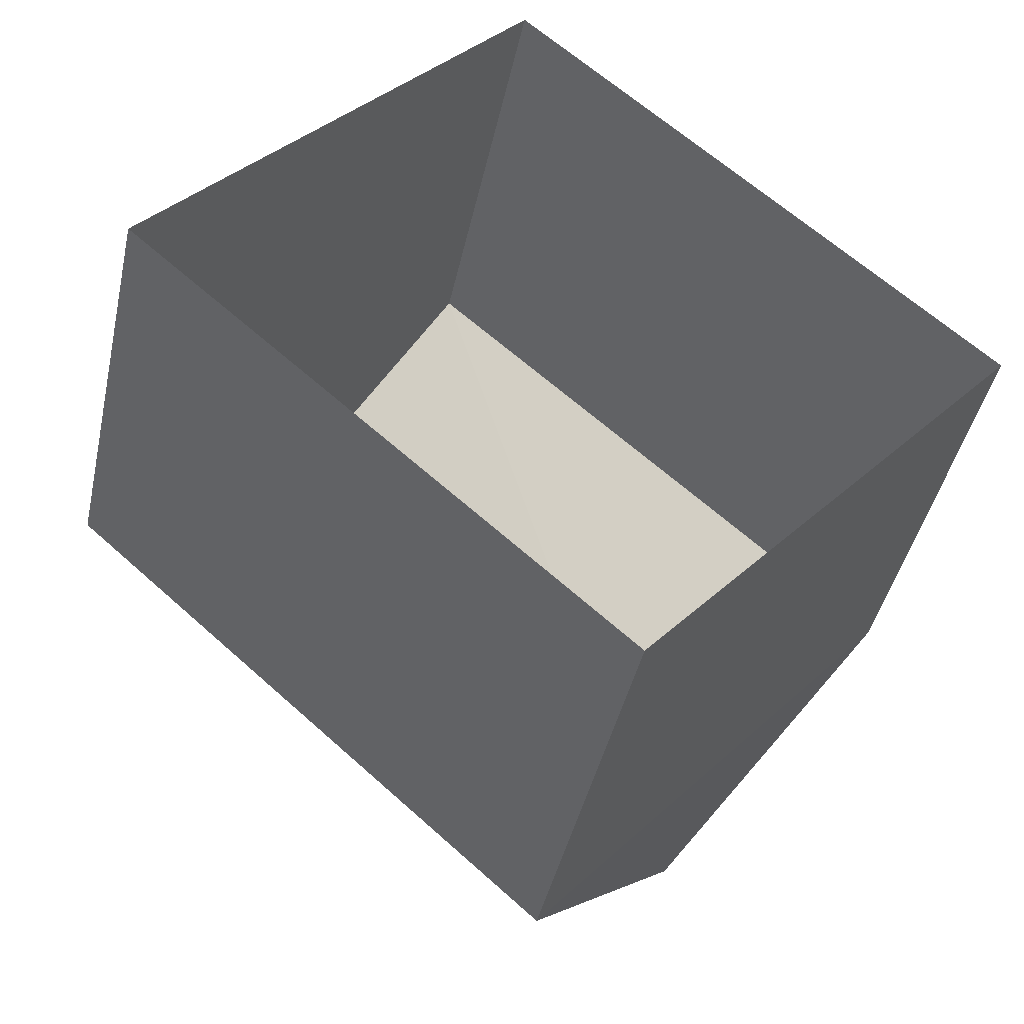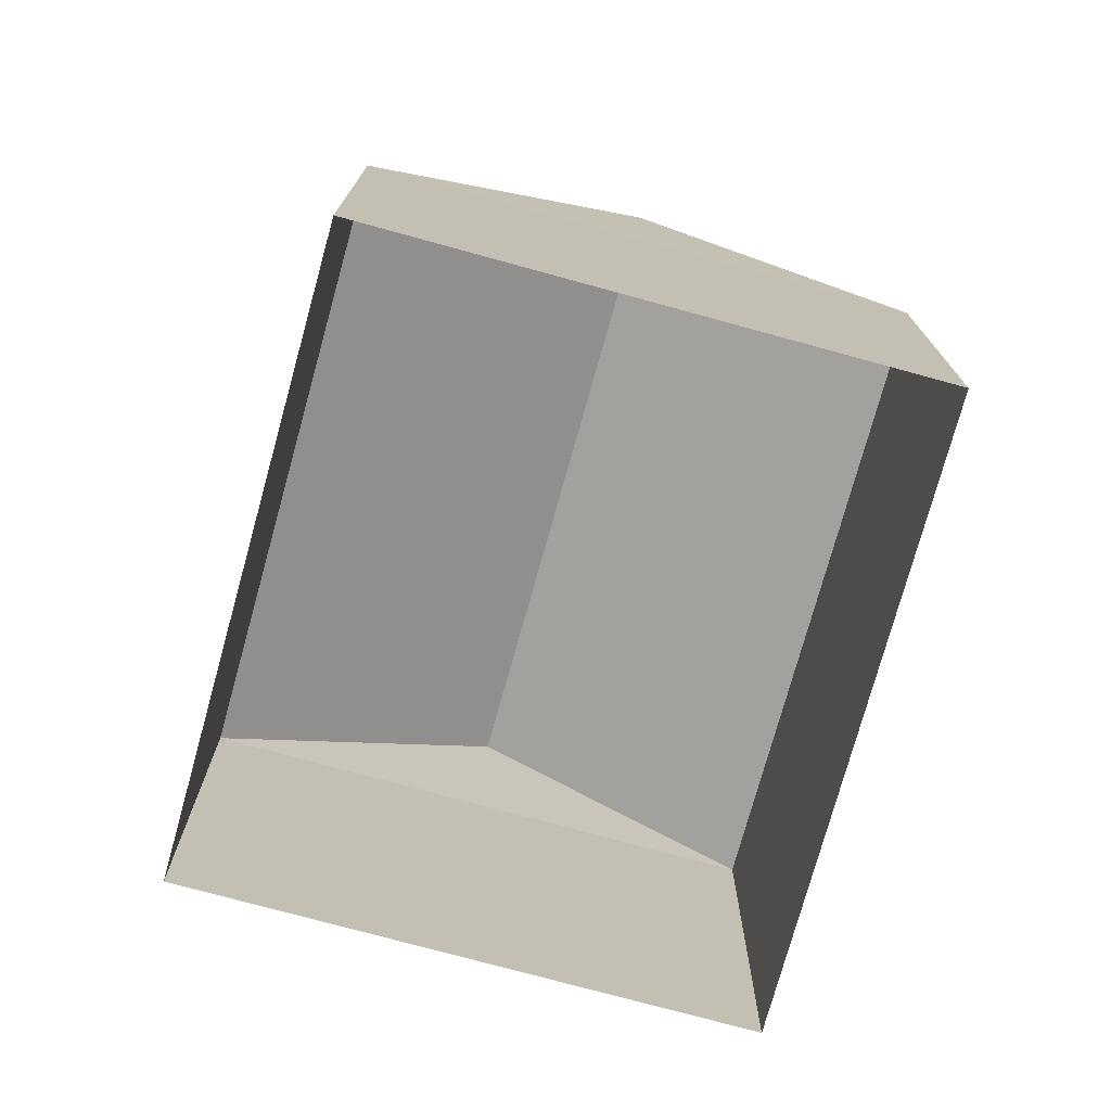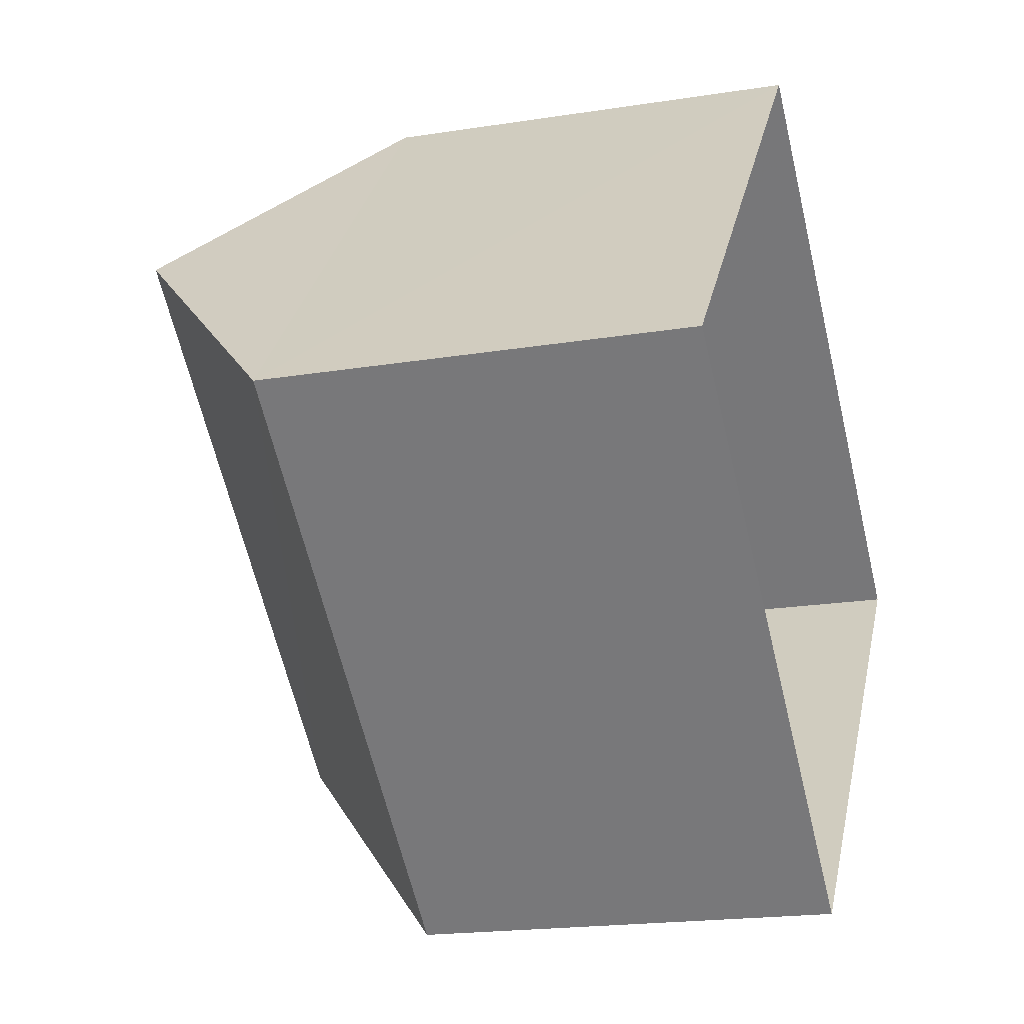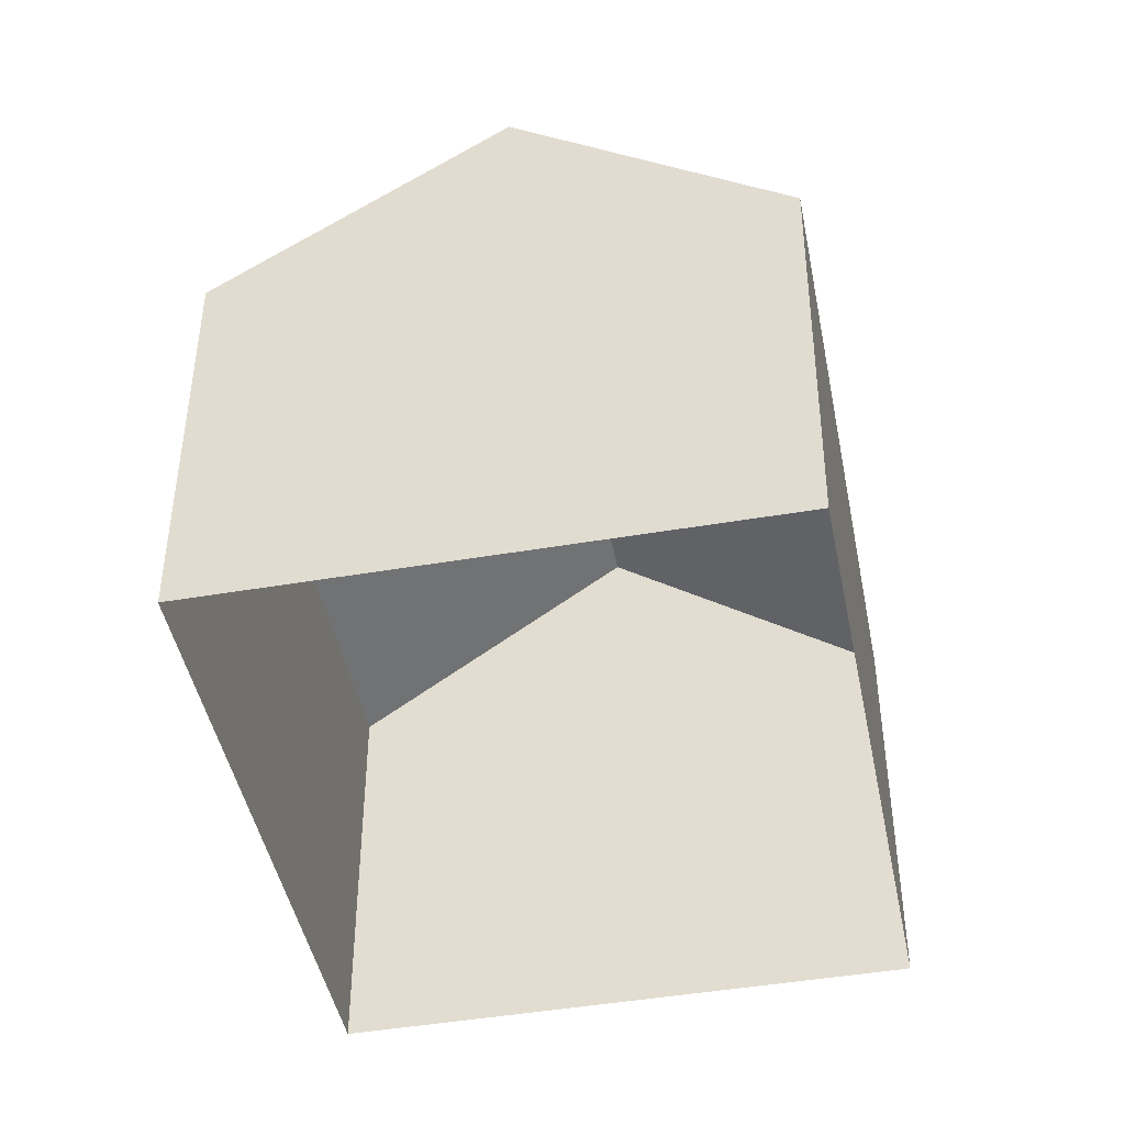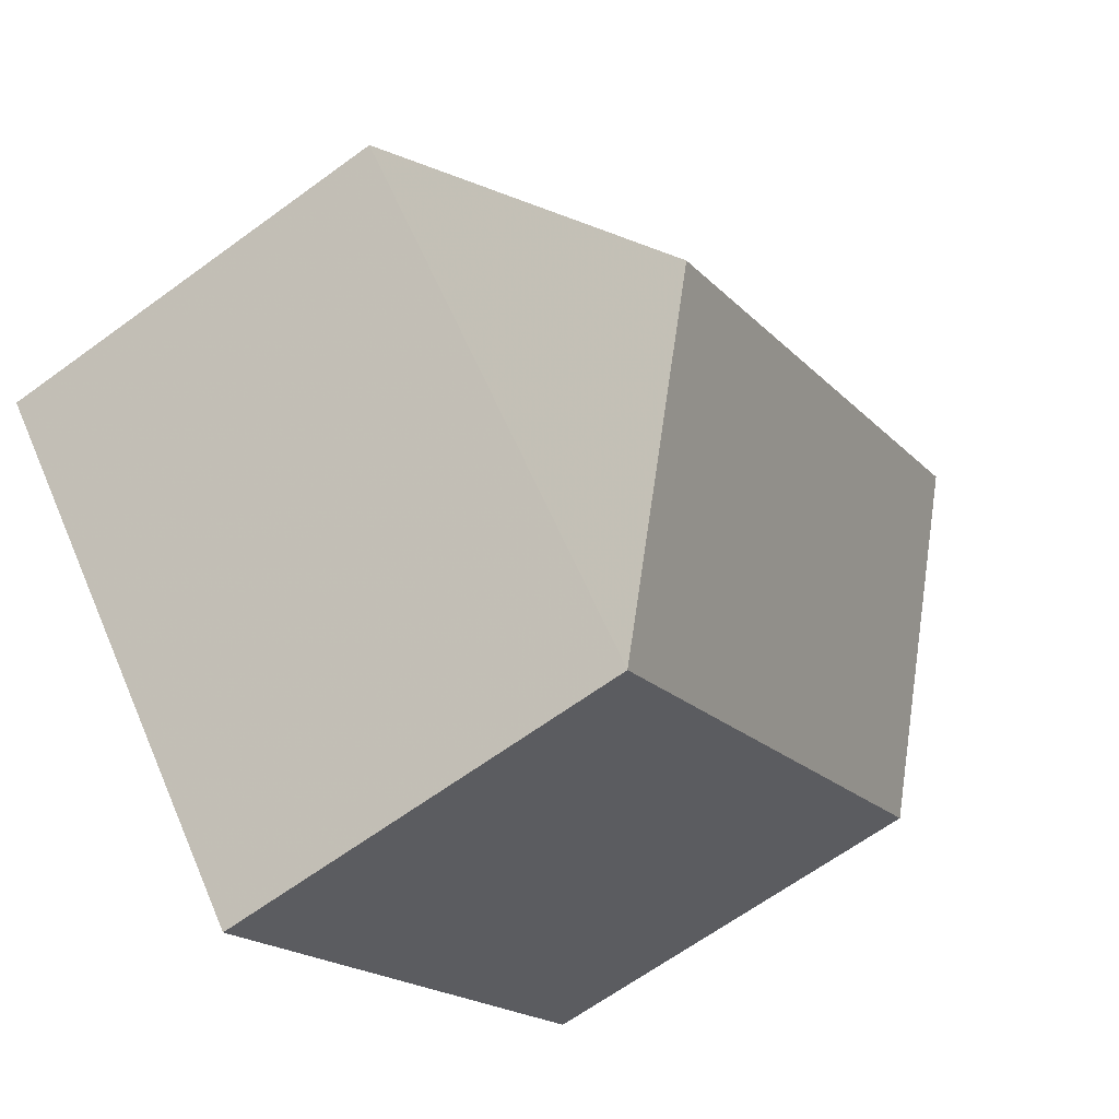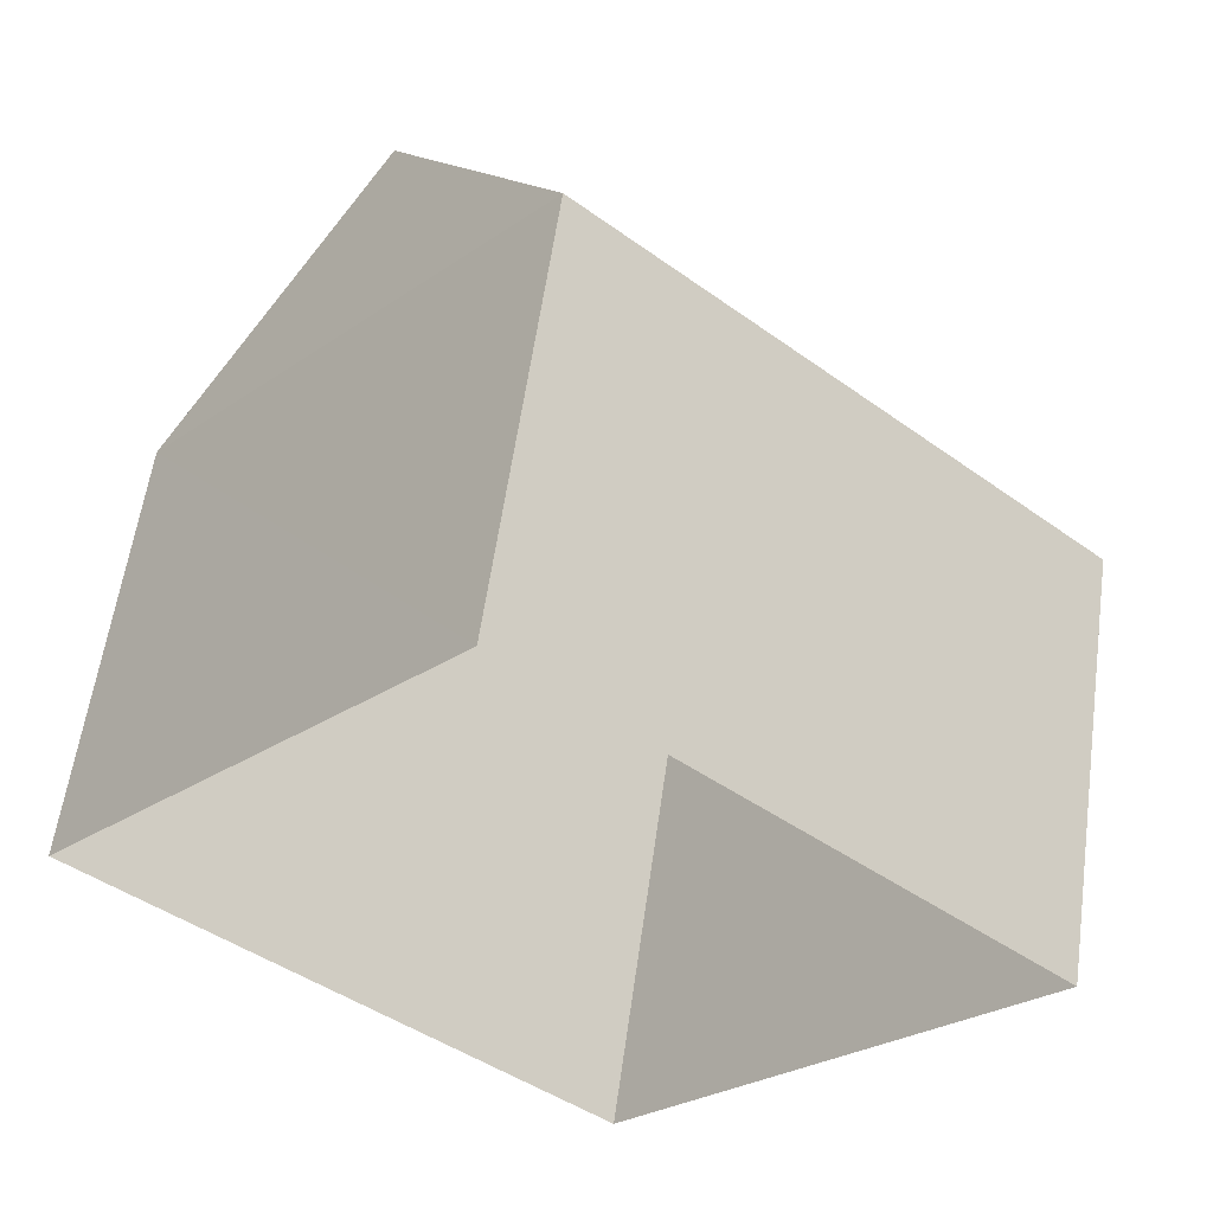
<metadata>
{"format":"obj","ext":"obj","renderer":"f3d","projection":"perspective","resolution":1024,"background":"white","views":[{"elev":-42.9,"azim":167.6,"up":"+Y"},{"elev":-75.5,"azim":116.0,"up":"+Z"},{"elev":-19.4,"azim":107.8,"up":"+Y"},{"elev":-45.4,"azim":142.5,"up":"+Z"},{"elev":-64.6,"azim":-53.7,"up":"+Y"},{"elev":58.1,"azim":-171.7,"up":"+Y"}]}
</metadata>
<code>
v -3.734e+05 -1.052e+05 22.52
v -3.734e+05 -1.052e+05 22.52
v -3.734e+05 -1.052e+05 22.52
v -3.734e+05 -1.052e+05 22.52
v -3.734e+05 -1.052e+05 25.64
v -3.734e+05 -1.052e+05 25.65
v -3.734e+05 -1.052e+05 27.15
v -3.734e+05 -1.052e+05 27.15
v -3.734e+05 -1.052e+05 25.65
v -3.734e+05 -1.052e+05 25.65
f 1 2 3
f 4 1 3
f 5 6 7
f 8 5 7
f 7 9 8
f 7 10 9
f 6 1 4
f 6 5 1
f 2 1 9
f 9 5 8
f 9 1 5
f 6 4 10
f 6 10 7
f 4 3 10
f 10 3 2
f 9 10 2

</code>
